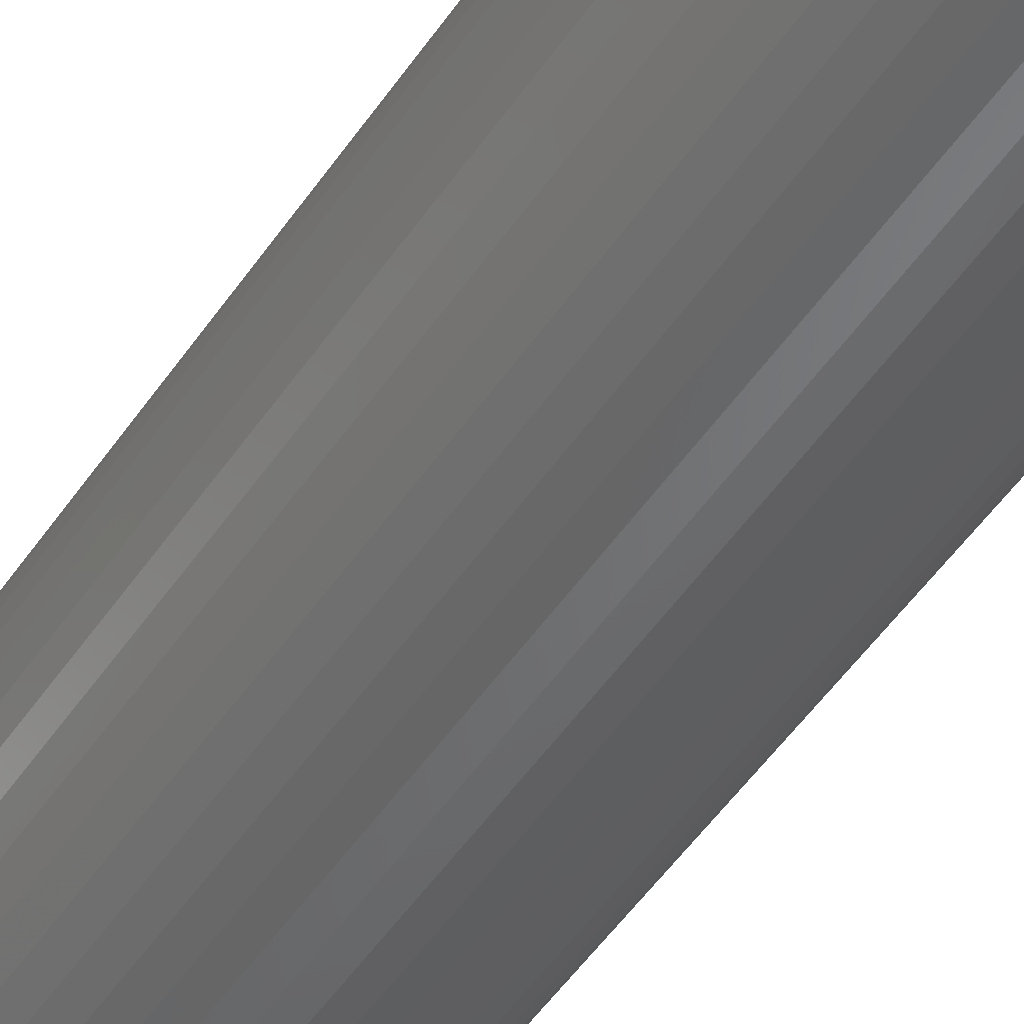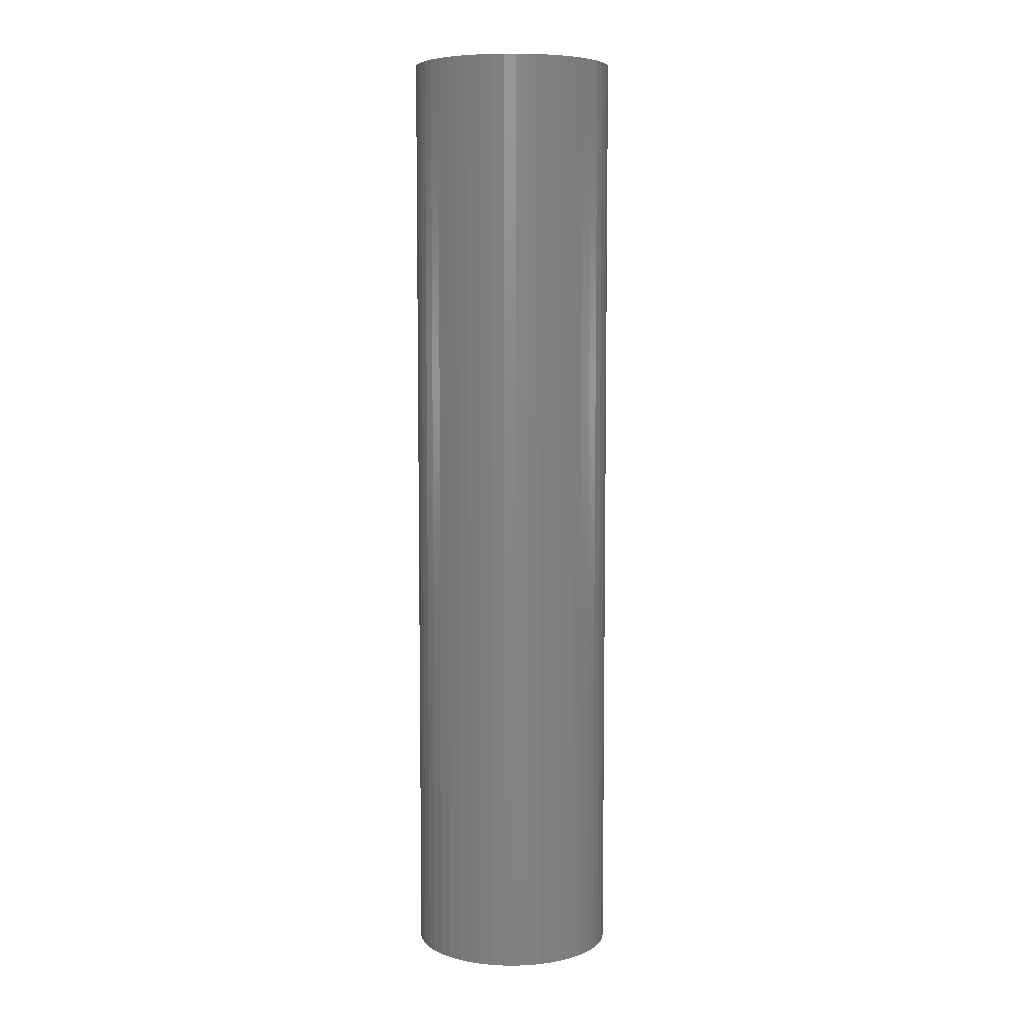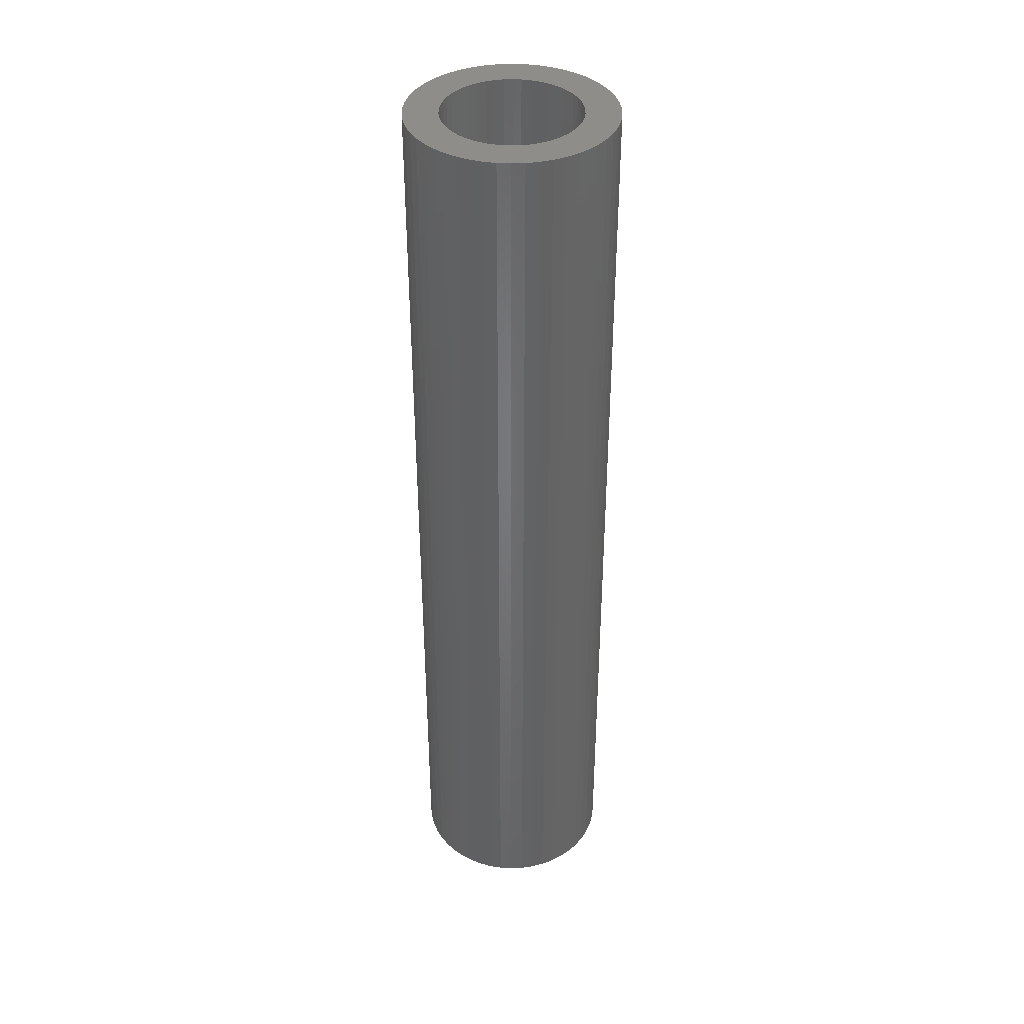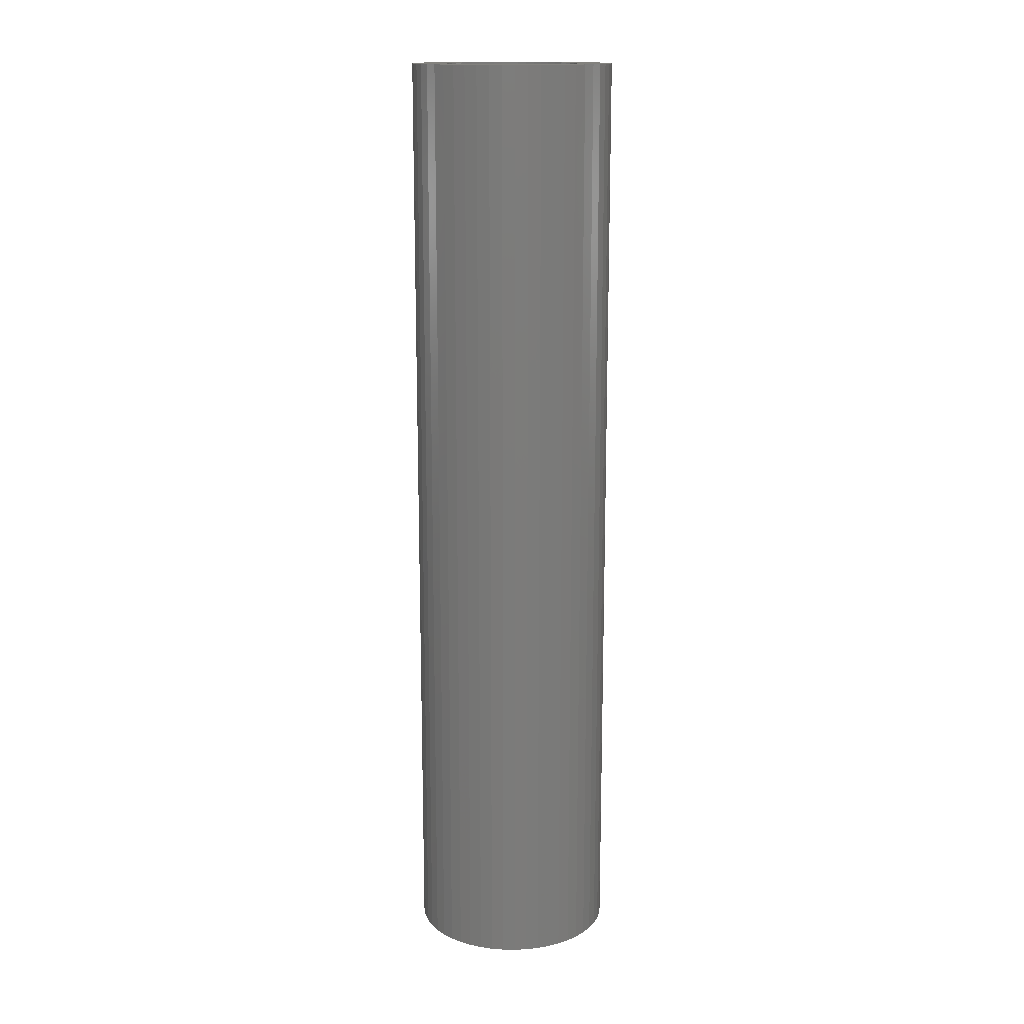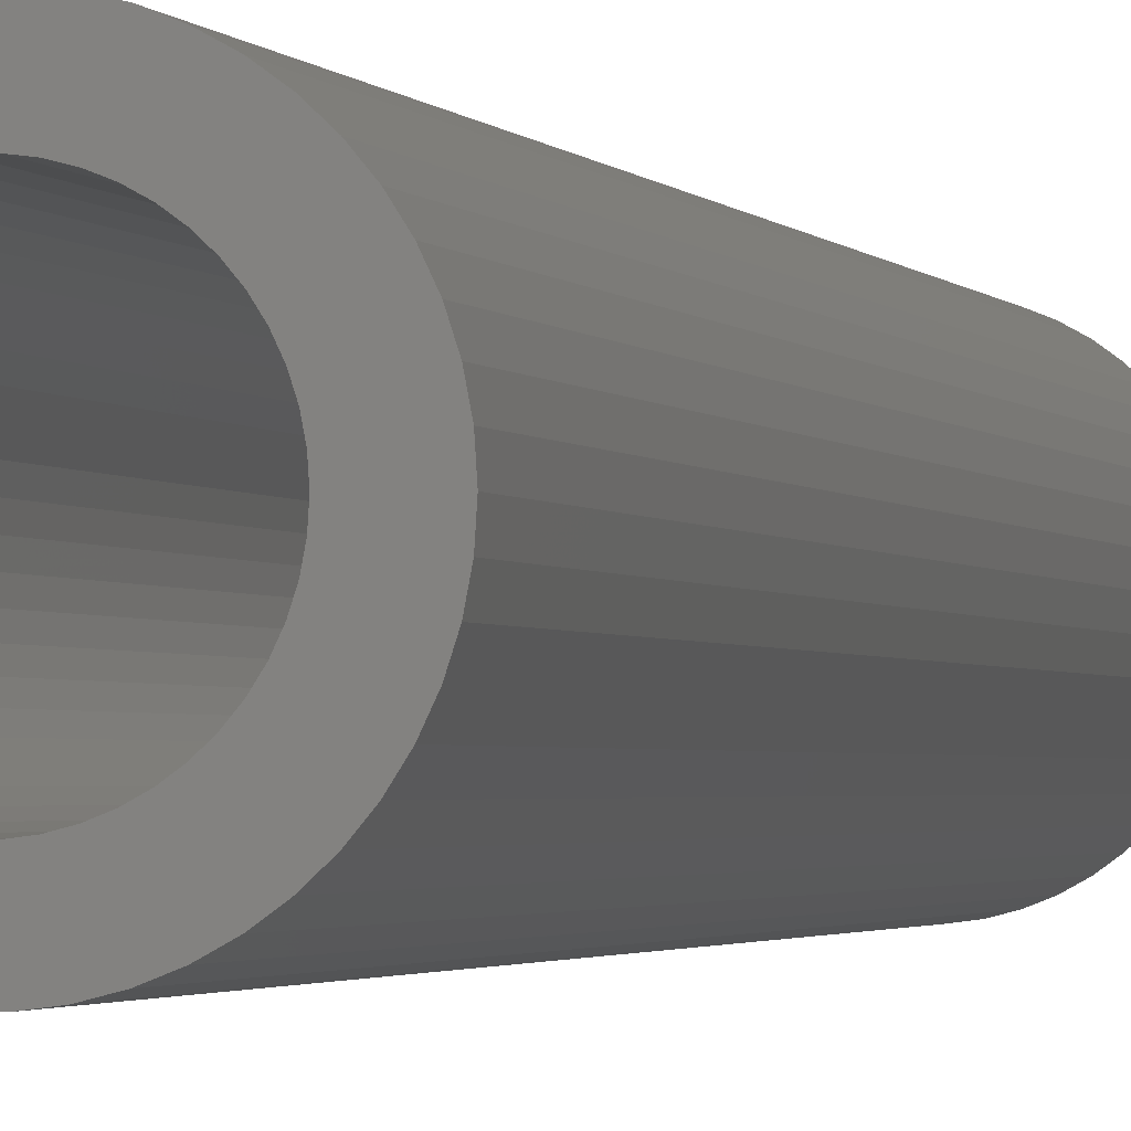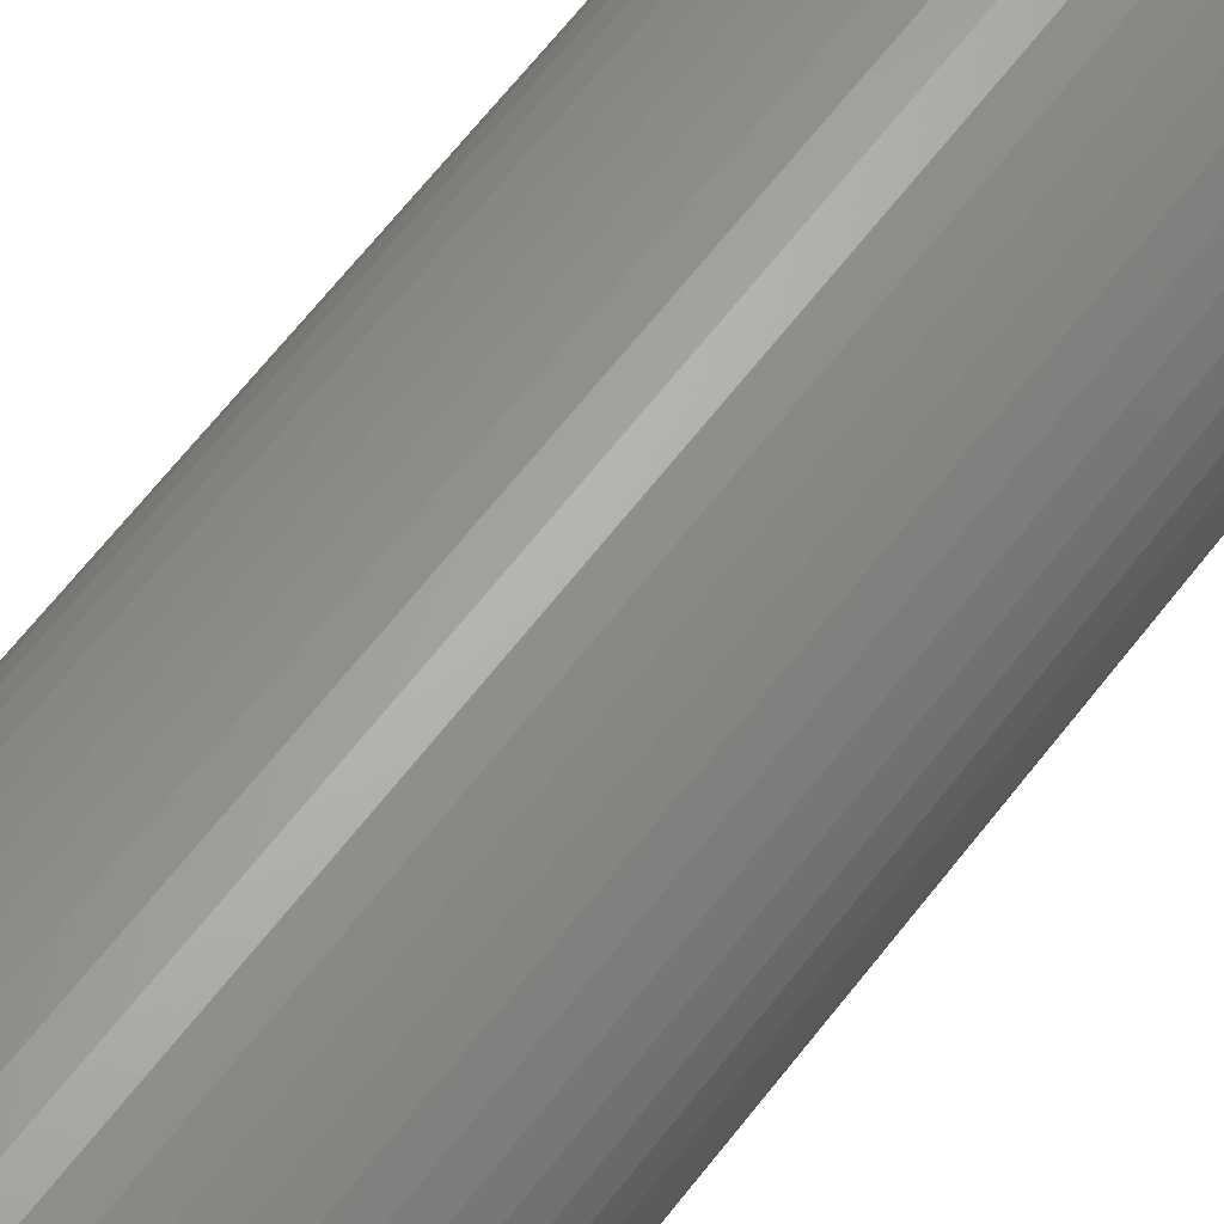
<metadata>
{"format":"stl","ext":"stl","renderer":"f3d","projection":"perspective","resolution":1024,"background":"white","views":[{"elev":-48.1,"azim":148.0,"up":"+Y"},{"elev":6.6,"azim":130.8,"up":"+Z"},{"elev":38.9,"azim":-132.7,"up":"+Z"},{"elev":15.3,"azim":174.6,"up":"+Z"},{"elev":-1.7,"azim":14.1,"up":"+Y"},{"elev":62.5,"azim":-142.9,"up":"+Y"}]}
</metadata>
<code>
# stl→obj: 200 verts, 400 faces
v 2.25 0 10.5
v 2.232 0.282 -10.5
v 2.232 0.282 10.5
v 2.25 0 -10.5
v -2.25 0 -10.5
v -2.232 0.282 10.5
v -2.232 0.282 -10.5
v -2.25 0 10.5
v 0.1413 2.246 -10.5
v -0.1413 2.246 10.5
v 0.1413 2.246 10.5
v -0.1413 2.246 -10.5
v -0.1413 -2.246 -10.5
v 0.1413 -2.246 10.5
v -0.1413 -2.246 10.5
v 0.1413 -2.246 -10.5
v 1.64 1.54 -10.5
v 1.434 1.734 10.5
v 1.64 1.54 10.5
v 1.434 1.734 -10.5
v -1.434 1.734 -10.5
v -1.64 1.54 10.5
v -1.434 1.734 10.5
v -1.64 1.54 -10.5
v -0.6953 2.14 -10.5
v -0.958 2.036 10.5
v -0.6953 2.14 10.5
v -0.958 2.036 -10.5
v 2.092 -0.8283 10.5
v 2.179 -0.5596 -10.5
v 2.179 -0.5596 10.5
v 2.092 -0.8283 -10.5
v 2.092 0.8283 10.5
v 1.972 1.084 -10.5
v 1.972 1.084 10.5
v 2.092 0.8283 -10.5
v 2.179 0.5596 -10.5
v 2.179 0.5596 10.5
v 0.958 2.036 -10.5
v 0.6953 2.14 10.5
v 0.958 2.036 10.5
v 0.6953 2.14 -10.5
v 0.4216 2.21 10.5
v 0.4216 2.21 -10.5
v 1.206 1.9 10.5
v 1.206 1.9 -10.5
v -2.092 0.8283 -10.5
v -1.972 1.084 10.5
v -1.972 1.084 -10.5
v -2.092 0.8283 10.5
v -1.82 1.323 -10.5
v -1.82 1.323 10.5
v -2.179 0.5596 -10.5
v -2.179 0.5596 10.5
v -1.206 1.9 10.5
v -1.206 1.9 -10.5
v -0.4216 2.21 10.5
v -0.4216 2.21 -10.5
v 0.4216 -2.21 10.5
v 0.4216 -2.21 -10.5
v 1.82 1.323 10.5
v 1.82 1.323 -10.5
v 1.5 0 10.5
v 1.488 0.188 10.5
v 2.232 -0.282 10.5
v 1.453 0.373 10.5
v 1.488 -0.188 10.5
v 1.395 0.5522 10.5
v 1.314 0.7226 10.5
v 1.453 -0.373 10.5
v 1.214 0.8817 10.5
v 1.395 -0.5522 10.5
v 1.093 1.027 10.5
v 0.9561 1.156 10.5
v 0.8037 1.266 10.5
v 0.6387 1.357 10.5
v 0.4635 1.427 10.5
v 0.2811 1.473 10.5
v 0.09418 1.497 10.5
v -0.09418 1.497 10.5
v -0.2811 1.473 10.5
v -0.4635 1.427 10.5
v -0.6387 1.357 10.5
v -0.8037 1.266 10.5
v -0.9561 1.156 10.5
v -1.093 1.027 10.5
v -1.214 0.8817 10.5
v -1.314 0.7226 10.5
v -1.395 0.5522 10.5
v 1.972 -1.084 10.5
v 1.314 -0.7226 10.5
v 1.82 -1.323 10.5
v 1.214 -0.8817 10.5
v 1.64 -1.54 10.5
v 1.093 -1.027 10.5
v 1.434 -1.734 10.5
v 0.9561 -1.156 10.5
v 1.206 -1.9 10.5
v 0.8037 -1.266 10.5
v 0.958 -2.036 10.5
v 0.6387 -1.357 10.5
v 0.6953 -2.14 10.5
v 0.4635 -1.427 10.5
v 0.2811 -1.473 10.5
v 0.09418 -1.497 10.5
v -0.09418 -1.497 10.5
v -0.2811 -1.473 10.5
v -0.4216 -2.21 10.5
v -0.4635 -1.427 10.5
v -0.6953 -2.14 10.5
v -0.6387 -1.357 10.5
v -0.958 -2.036 10.5
v -0.8037 -1.266 10.5
v -1.206 -1.9 10.5
v -0.9561 -1.156 10.5
v -1.434 -1.734 10.5
v -1.093 -1.027 10.5
v -1.64 -1.54 10.5
v -1.214 -0.8817 10.5
v -1.82 -1.323 10.5
v -1.314 -0.7226 10.5
v -1.972 -1.084 10.5
v -1.395 -0.5522 10.5
v -2.092 -0.8283 10.5
v -1.453 -0.373 10.5
v -2.179 -0.5596 10.5
v -1.488 -0.188 10.5
v -2.232 -0.282 10.5
v -1.5 0 10.5
v -1.453 0.373 10.5
v -1.488 0.188 10.5
v 2.232 -0.282 -10.5
v 1.972 -1.084 -10.5
v 1.82 -1.323 -10.5
v -1.64 -1.54 -10.5
v -1.434 -1.734 -10.5
v -1.972 -1.084 -10.5
v -2.092 -0.8283 -10.5
v -1.82 -1.323 -10.5
v 1.5 0 -10.5
v 1.488 -0.188 -10.5
v 1.453 -0.373 -10.5
v 1.488 0.188 -10.5
v 1.395 -0.5522 -10.5
v 1.314 -0.7226 -10.5
v 1.453 0.373 -10.5
v 1.214 -0.8817 -10.5
v 1.64 -1.54 -10.5
v 1.395 0.5522 -10.5
v 1.093 -1.027 -10.5
v 1.434 -1.734 -10.5
v 0.9561 -1.156 -10.5
v 1.206 -1.9 -10.5
v 0.8037 -1.266 -10.5
v 0.958 -2.036 -10.5
v 0.6387 -1.357 -10.5
v 0.6953 -2.14 -10.5
v 0.4635 -1.427 -10.5
v 0.2811 -1.473 -10.5
v 0.09418 -1.497 -10.5
v -0.09418 -1.497 -10.5
v -0.2811 -1.473 -10.5
v -0.4216 -2.21 -10.5
v -0.4635 -1.427 -10.5
v -0.6953 -2.14 -10.5
v -0.6387 -1.357 -10.5
v -0.958 -2.036 -10.5
v -0.8037 -1.266 -10.5
v -1.206 -1.9 -10.5
v -0.9561 -1.156 -10.5
v -1.093 -1.027 -10.5
v -1.214 -0.8817 -10.5
v -1.314 -0.7226 -10.5
v -1.395 -0.5522 -10.5
v 1.314 0.7226 -10.5
v 1.214 0.8817 -10.5
v 1.093 1.027 -10.5
v 0.9561 1.156 -10.5
v 0.8037 1.266 -10.5
v 0.6387 1.357 -10.5
v 0.4635 1.427 -10.5
v 0.2811 1.473 -10.5
v 0.09418 1.497 -10.5
v -0.09418 1.497 -10.5
v -0.2811 1.473 -10.5
v -0.4635 1.427 -10.5
v -0.6387 1.357 -10.5
v -0.8037 1.266 -10.5
v -0.9561 1.156 -10.5
v -1.093 1.027 -10.5
v -1.214 0.8817 -10.5
v -1.314 0.7226 -10.5
v -1.395 0.5522 -10.5
v -1.453 0.373 -10.5
v -1.488 0.188 -10.5
v -1.5 0 -10.5
v -1.453 -0.373 -10.5
v -2.179 -0.5596 -10.5
v -1.488 -0.188 -10.5
v -2.232 -0.282 -10.5
f 1 2 3
f 2 1 4
f 5 6 7
f 6 5 8
f 9 10 11
f 10 9 12
f 13 14 15
f 14 13 16
f 17 18 19
f 18 17 20
f 21 22 23
f 22 21 24
f 25 26 27
f 26 25 28
f 29 30 31
f 30 29 32
f 33 34 35
f 34 33 36
f 3 37 38
f 37 3 2
f 39 40 41
f 40 39 42
f 42 43 40
f 43 42 44
f 20 45 18
f 45 20 46
f 47 48 49
f 48 47 50
f 51 22 24
f 22 51 52
f 53 50 47
f 50 53 54
f 28 55 26
f 55 28 56
f 12 57 10
f 57 12 58
f 16 59 14
f 59 16 60
f 38 36 33
f 36 38 37
f 61 17 19
f 17 61 62
f 35 62 61
f 62 35 34
f 44 11 43
f 11 44 9
f 46 41 45
f 41 46 39
f 49 52 51
f 52 49 48
f 7 54 53
f 54 7 6
f 63 1 3
f 64 3 38
f 1 63 65
f 66 38 33
f 67 65 63
f 68 33 35
f 65 67 31
f 69 35 61
f 70 31 67
f 71 61 19
f 31 70 29
f 72 29 70
f 3 64 63
f 38 66 64
f 73 19 18
f 33 68 66
f 35 69 68
f 61 71 69
f 74 18 45
f 19 73 71
f 75 45 41
f 18 74 73
f 45 75 74
f 76 41 40
f 41 76 75
f 40 77 76
f 43 77 40
f 43 78 77
f 11 78 43
f 11 79 78
f 11 80 79
f 10 80 11
f 10 81 80
f 57 81 10
f 57 82 81
f 27 82 57
f 82 27 83
f 26 83 27
f 83 26 84
f 55 84 26
f 84 55 85
f 23 85 55
f 85 23 86
f 22 86 23
f 86 22 87
f 52 87 22
f 87 52 88
f 48 88 52
f 88 48 89
f 50 89 48
f 29 72 90
f 91 90 72
f 90 91 92
f 93 92 91
f 92 93 94
f 95 94 93
f 94 95 96
f 97 96 95
f 96 97 98
f 99 98 97
f 98 99 100
f 101 100 99
f 100 101 102
f 103 102 101
f 103 59 102
f 104 59 103
f 104 14 59
f 105 14 104
f 106 14 105
f 106 15 14
f 107 15 106
f 107 108 15
f 109 108 107
f 110 109 111
f 109 110 108
f 112 111 113
f 114 113 115
f 111 112 110
f 116 115 117
f 113 114 112
f 118 117 119
f 120 119 121
f 122 121 123
f 115 116 114
f 124 123 125
f 126 125 127
f 128 127 129
f 89 50 130
f 117 118 116
f 54 130 50
f 119 120 118
f 130 54 131
f 121 122 120
f 6 131 54
f 123 124 122
f 131 6 129
f 125 126 124
f 8 129 6
f 127 128 126
f 129 8 128
f 56 23 55
f 23 56 21
f 58 27 57
f 27 58 25
f 65 4 1
f 4 65 132
f 92 133 90
f 133 92 134
f 31 132 65
f 132 31 30
f 135 116 118
f 116 135 136
f 137 124 138
f 124 137 122
f 135 120 139
f 120 135 118
f 140 4 132
f 141 132 30
f 4 140 2
f 142 30 32
f 143 2 140
f 144 32 133
f 2 143 37
f 145 133 134
f 146 37 143
f 147 134 148
f 37 146 36
f 149 36 146
f 132 141 140
f 30 142 141
f 150 148 151
f 32 144 142
f 133 145 144
f 134 147 145
f 152 151 153
f 148 150 147
f 154 153 155
f 151 152 150
f 153 154 152
f 156 155 157
f 155 156 154
f 157 158 156
f 60 158 157
f 60 159 158
f 16 159 60
f 16 160 159
f 16 161 160
f 13 161 16
f 13 162 161
f 163 162 13
f 163 164 162
f 165 164 163
f 164 165 166
f 167 166 165
f 166 167 168
f 169 168 167
f 168 169 170
f 136 170 169
f 170 136 171
f 135 171 136
f 171 135 172
f 139 172 135
f 172 139 173
f 137 173 139
f 173 137 174
f 138 174 137
f 36 149 34
f 175 34 149
f 34 175 62
f 176 62 175
f 62 176 17
f 177 17 176
f 17 177 20
f 178 20 177
f 20 178 46
f 179 46 178
f 46 179 39
f 180 39 179
f 39 180 42
f 181 42 180
f 181 44 42
f 182 44 181
f 182 9 44
f 183 9 182
f 184 9 183
f 184 12 9
f 185 12 184
f 185 58 12
f 186 58 185
f 25 186 187
f 186 25 58
f 28 187 188
f 56 188 189
f 187 28 25
f 21 189 190
f 188 56 28
f 24 190 191
f 51 191 192
f 49 192 193
f 189 21 56
f 47 193 194
f 53 194 195
f 7 195 196
f 174 138 197
f 190 24 21
f 198 197 138
f 191 51 24
f 197 198 199
f 192 49 51
f 200 199 198
f 193 47 49
f 199 200 196
f 194 53 47
f 5 196 200
f 195 7 53
f 196 5 7
f 153 96 98
f 96 153 151
f 90 32 29
f 32 90 133
f 138 126 198
f 126 138 124
f 94 134 92
f 134 94 148
f 155 98 100
f 98 155 153
f 157 100 102
f 100 157 155
f 60 102 59
f 102 60 157
f 163 15 108
f 15 163 13
f 169 112 114
f 112 169 167
f 139 122 137
f 122 139 120
f 198 128 200
f 128 198 126
f 200 8 5
f 8 200 128
f 151 94 96
f 94 151 148
f 165 108 110
f 108 165 163
f 167 110 112
f 110 167 165
f 136 114 116
f 114 136 169
f 130 193 89
f 193 130 194
f 175 71 176
f 71 175 69
f 182 77 78
f 77 182 181
f 181 76 77
f 76 181 180
f 187 82 83
f 82 187 186
f 89 192 88
f 192 89 193
f 142 67 141
f 67 142 70
f 178 73 74
f 73 178 177
f 183 78 79
f 78 183 182
f 180 75 76
f 75 180 179
f 131 194 130
f 194 131 195
f 87 190 86
f 190 87 191
f 185 80 81
f 80 185 184
f 190 85 86
f 85 190 189
f 140 64 143
f 64 140 63
f 176 73 177
f 73 176 71
f 184 79 80
f 79 184 183
f 179 74 75
f 74 179 178
f 129 195 131
f 195 129 196
f 88 191 87
f 191 88 192
f 186 81 82
f 81 186 185
f 189 84 85
f 84 189 188
f 188 83 84
f 83 188 187
f 160 106 105
f 106 160 161
f 119 173 121
f 173 119 172
f 159 105 104
f 105 159 160
f 156 103 101
f 103 156 158
f 149 69 175
f 69 149 68
f 146 68 149
f 68 146 66
f 143 66 146
f 66 143 64
f 141 63 140
f 63 141 67
f 145 72 144
f 72 145 91
f 144 70 142
f 70 144 72
f 150 97 95
f 97 150 152
f 150 93 147
f 93 150 95
f 121 174 123
f 174 121 173
f 170 117 115
f 117 170 171
f 158 104 103
f 104 158 159
f 152 99 97
f 99 152 154
f 154 101 99
f 101 154 156
f 147 91 145
f 91 147 93
f 164 111 109
f 111 164 166
f 161 107 106
f 107 161 162
f 162 109 107
f 109 162 164
f 127 196 129
f 196 127 199
f 123 197 125
f 197 123 174
f 125 199 127
f 199 125 197
f 117 172 119
f 172 117 171
f 166 113 111
f 113 166 168
f 168 115 113
f 115 168 170

</code>
